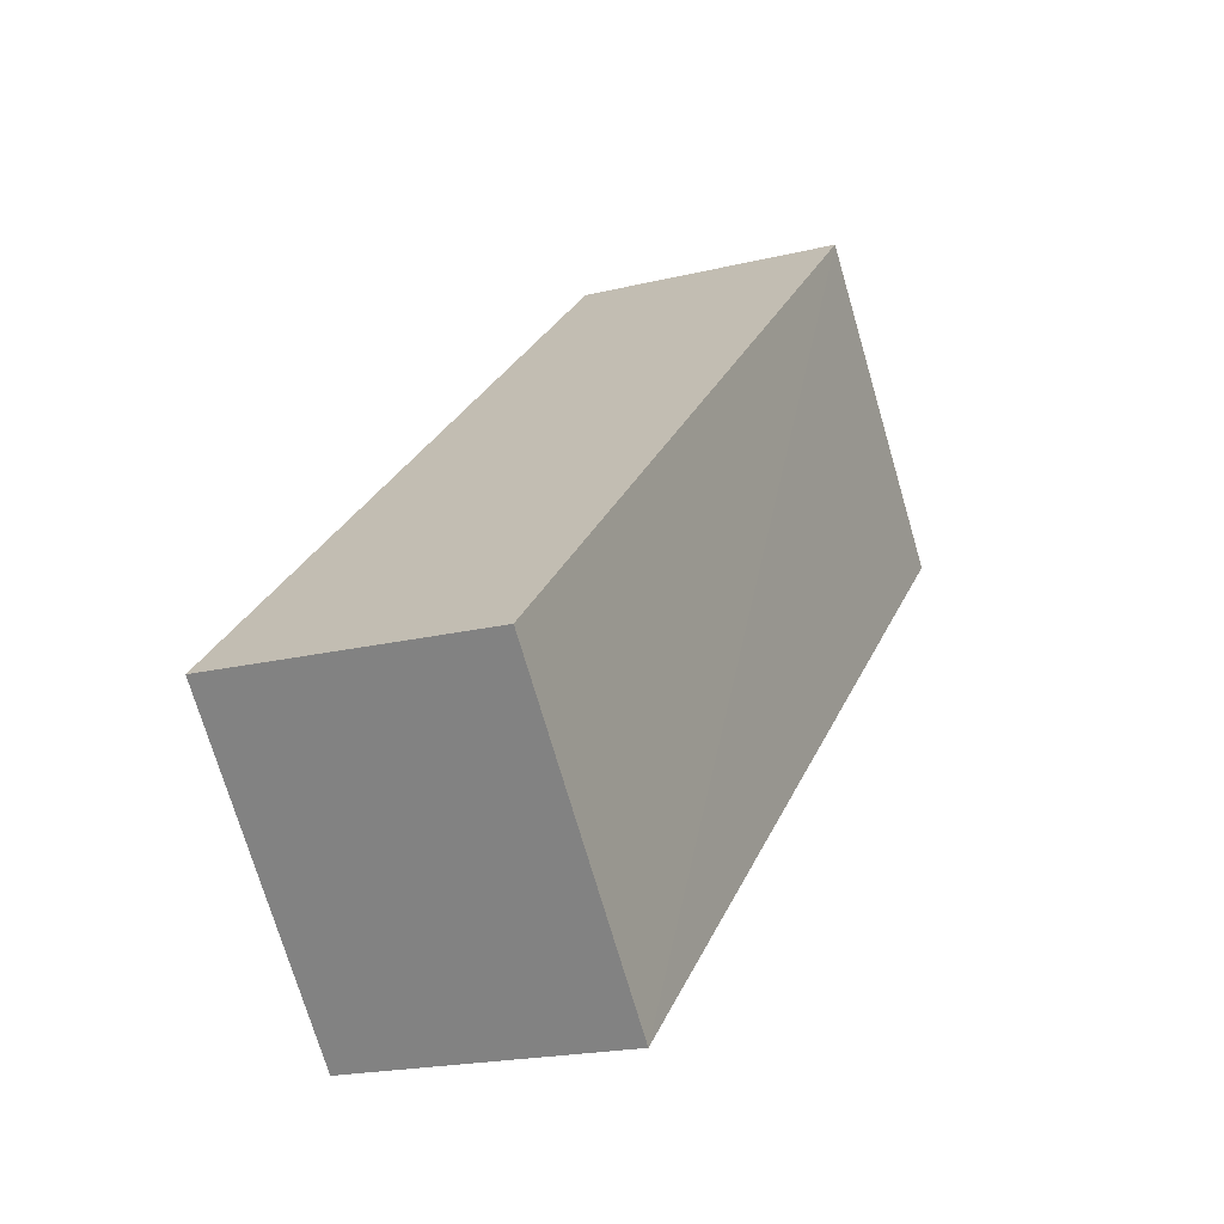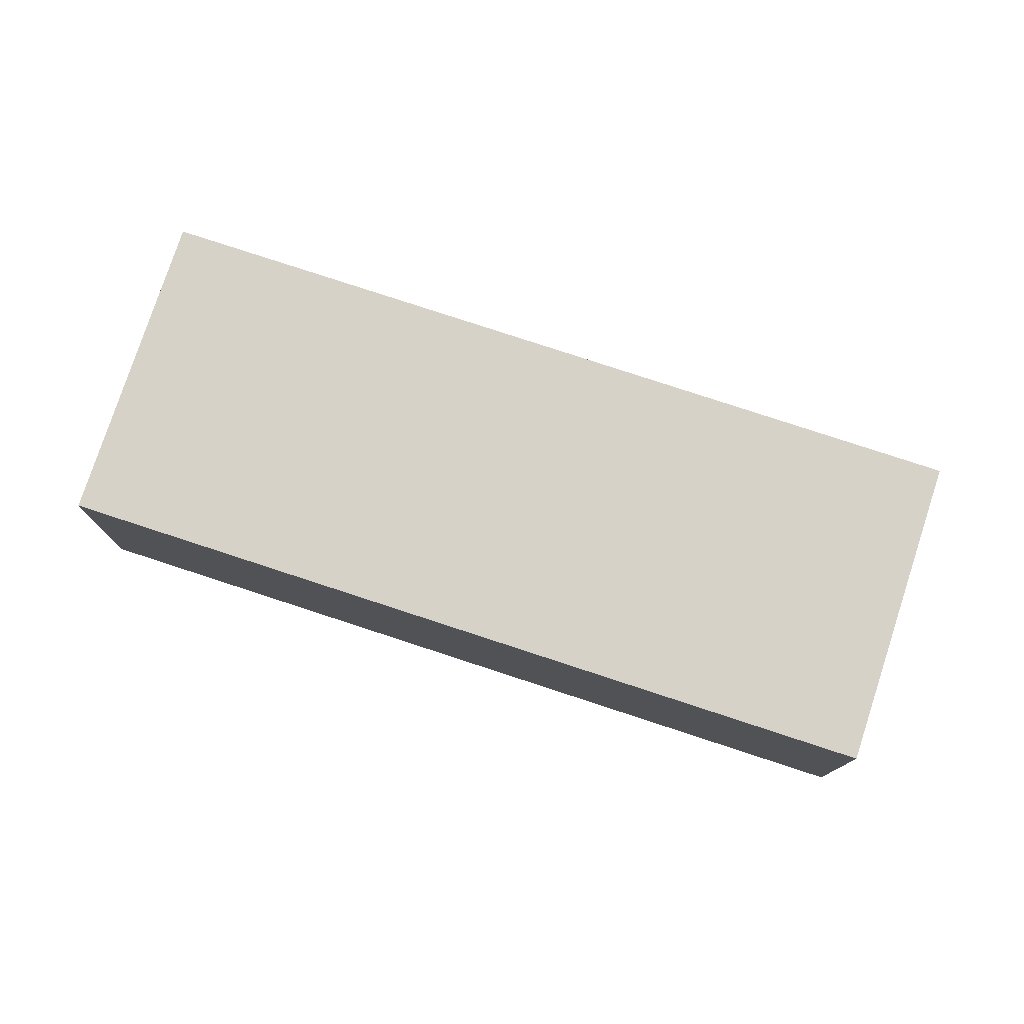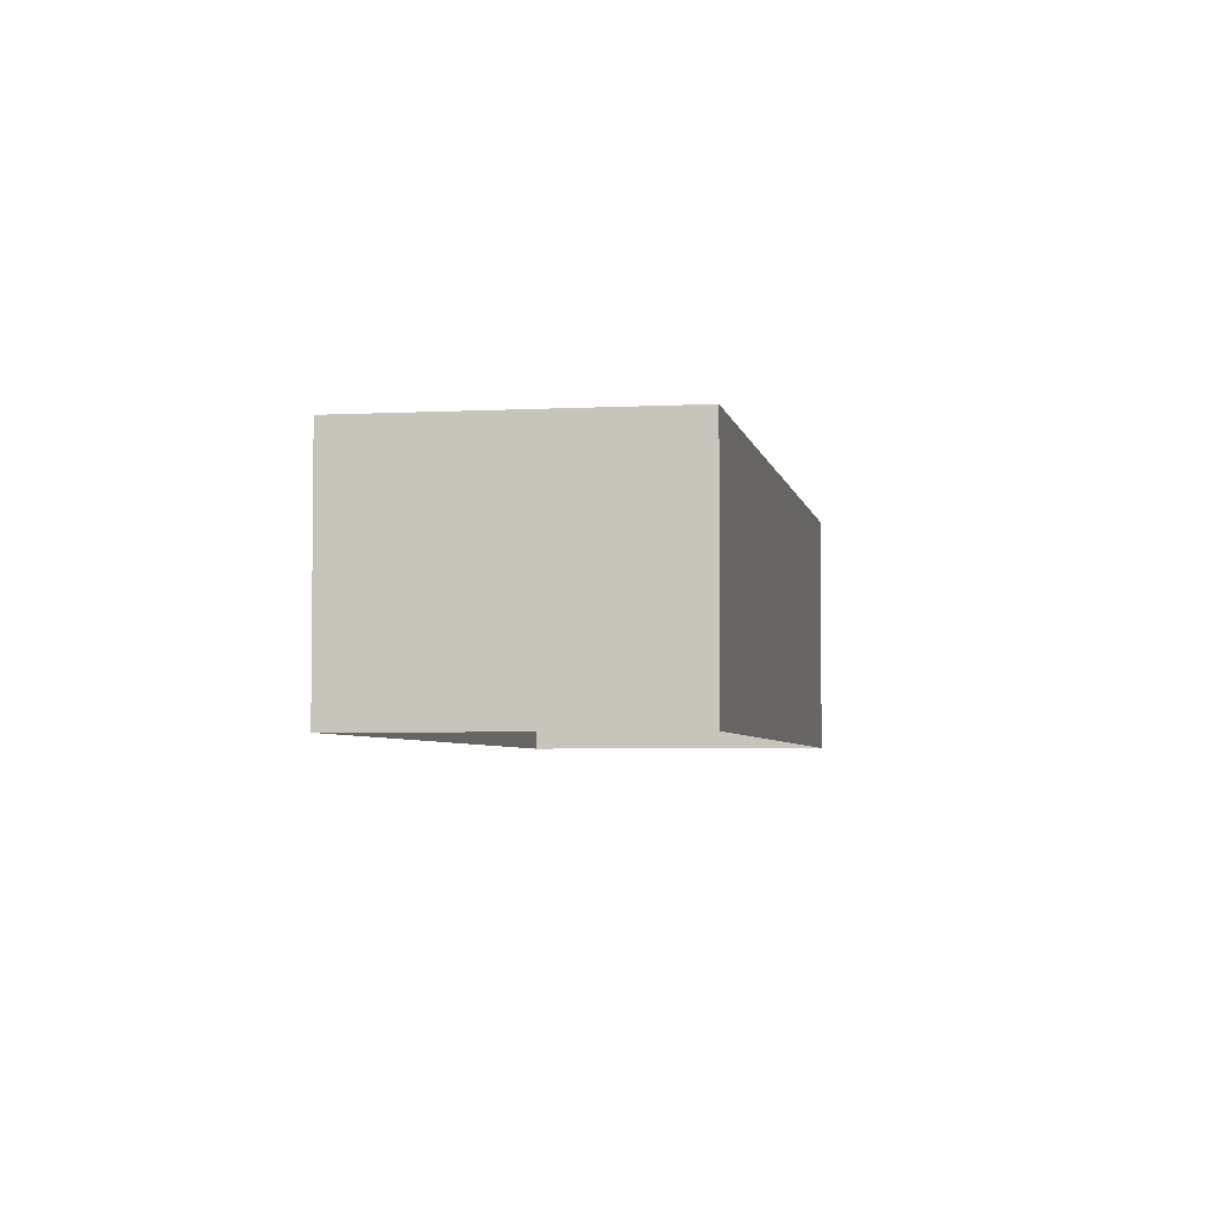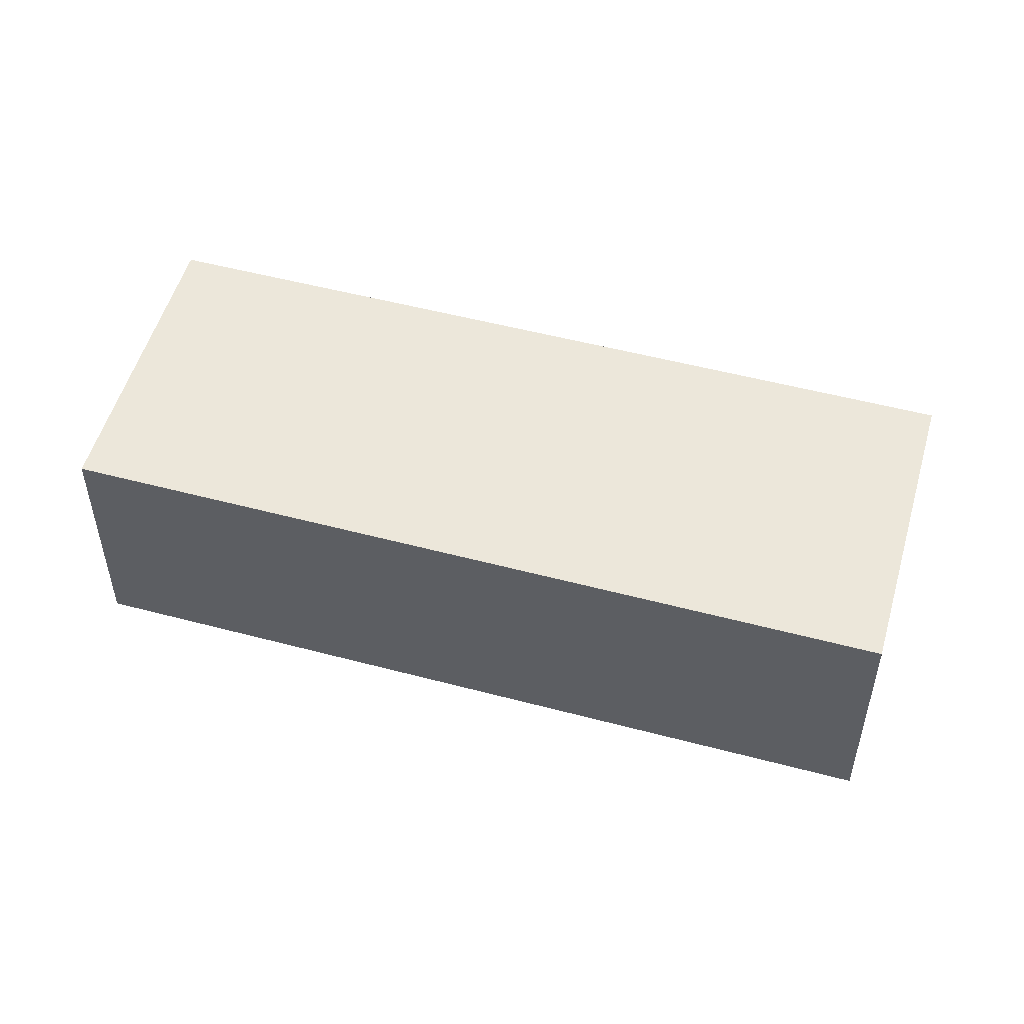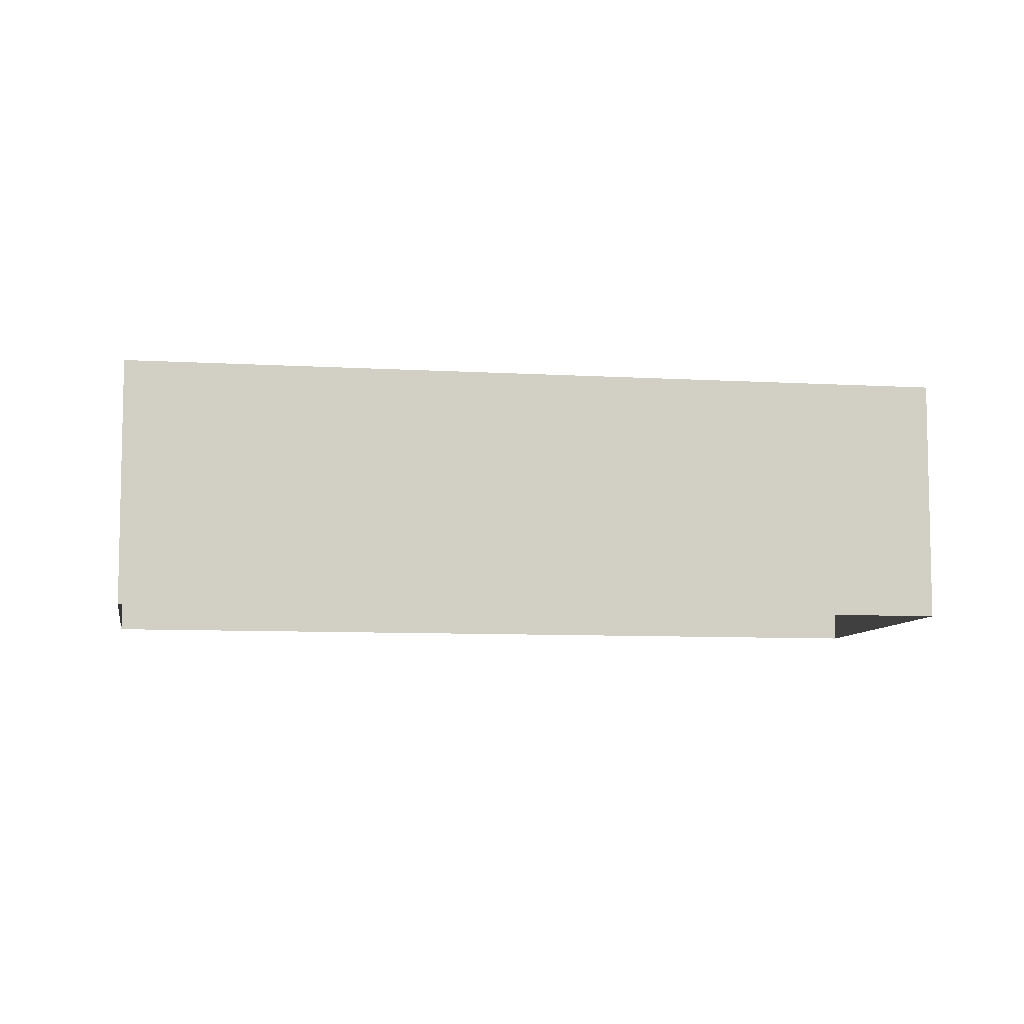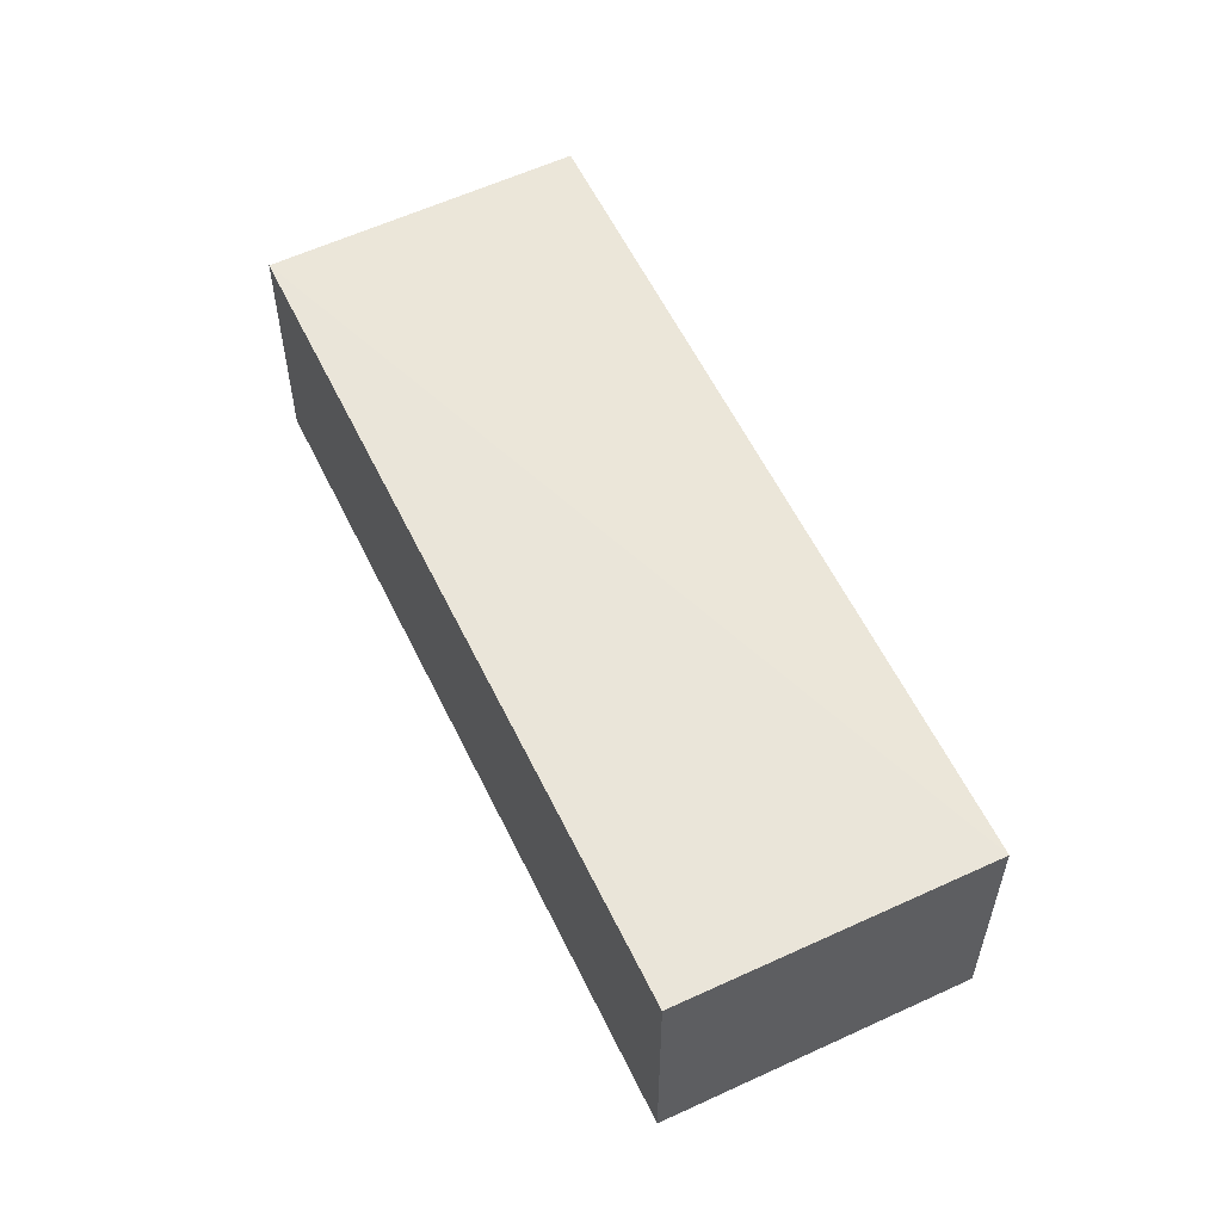
<metadata>
{"format":"obj","ext":"obj","renderer":"f3d","projection":"perspective","resolution":1024,"background":"white","views":[{"elev":-19.7,"azim":-65.4,"up":"+Y"},{"elev":78.4,"azim":-120.1,"up":"+Z"},{"elev":-4.1,"azim":-38.3,"up":"+Z"},{"elev":52.7,"azim":57.6,"up":"+Z"},{"elev":-7.8,"azim":32.0,"up":"+Z"},{"elev":57.9,"azim":-73.9,"up":"+Z"}]}
</metadata>
<code>
v -3.732e+05 -1.048e+05 25.98
v -3.732e+05 -1.048e+05 25.98
v -3.732e+05 -1.047e+05 25.98
v -3.732e+05 -1.048e+05 25.98
v -3.732e+05 -1.048e+05 29.33
v -3.732e+05 -1.048e+05 29.33
v -3.732e+05 -1.047e+05 29.33
v -3.732e+05 -1.048e+05 29.33
f 1 2 3
f 4 1 3
f 5 6 7
f 8 5 7
f 8 3 2
f 8 7 3
f 8 2 1
f 5 8 1
f 6 4 3
f 7 6 3
f 5 1 4
f 6 5 4

</code>
